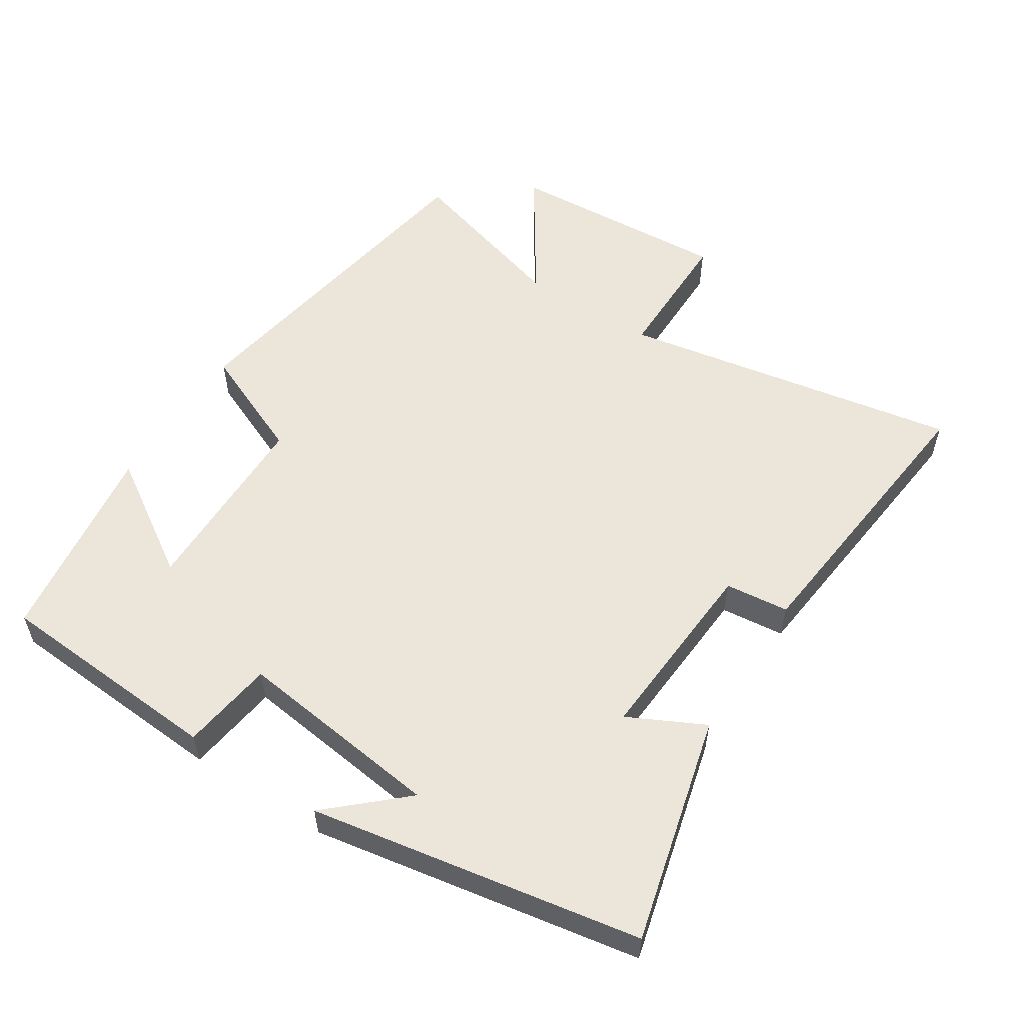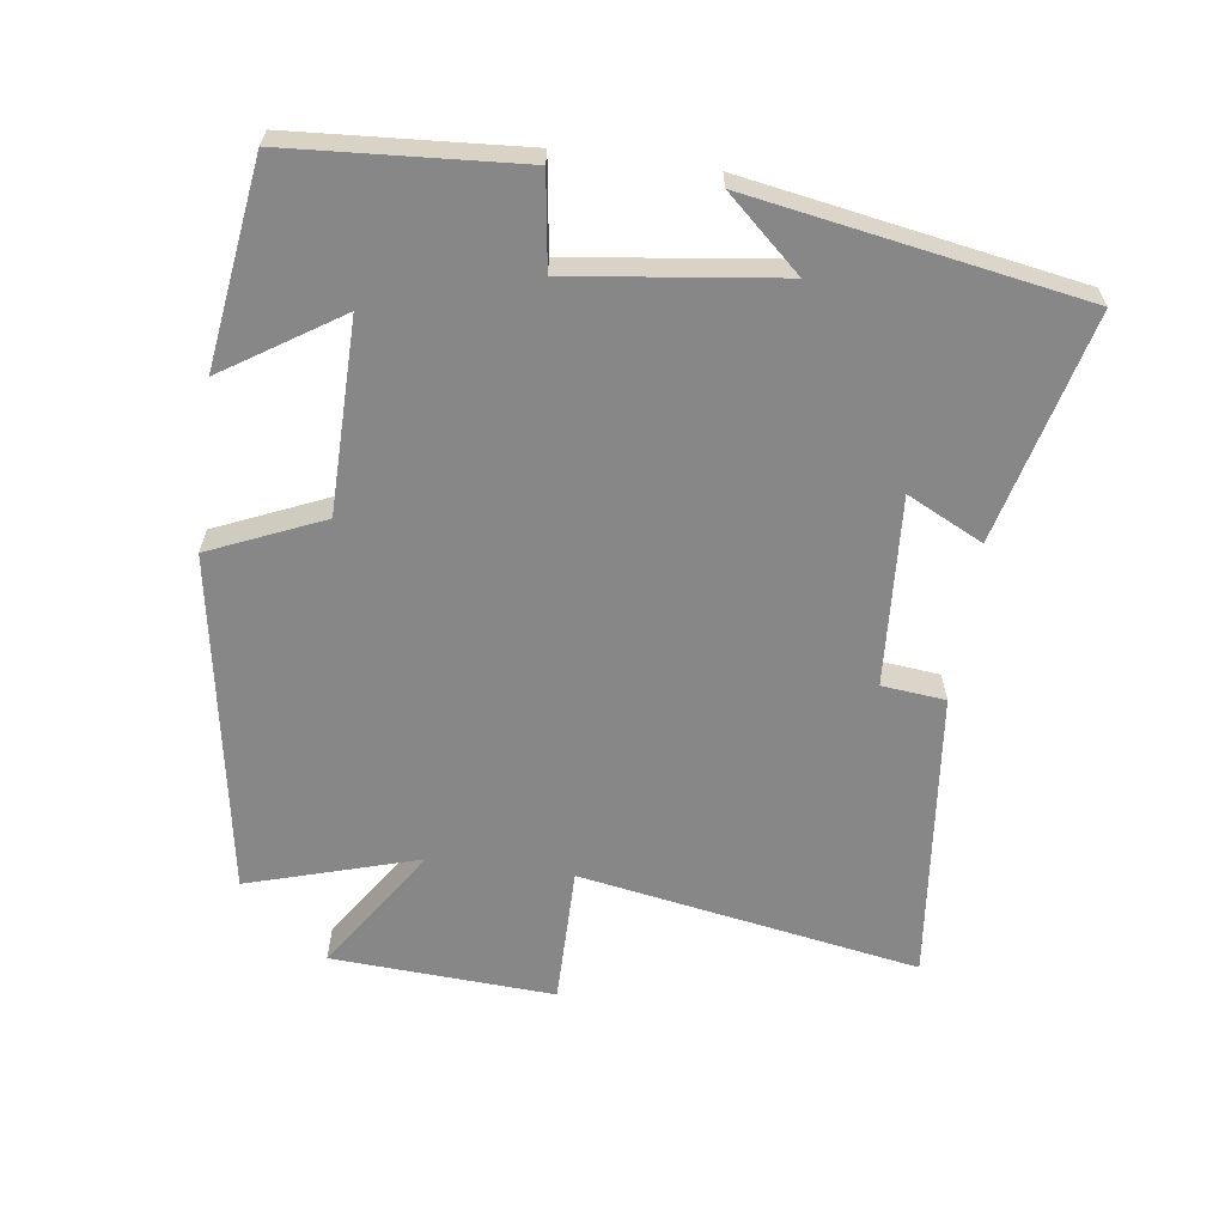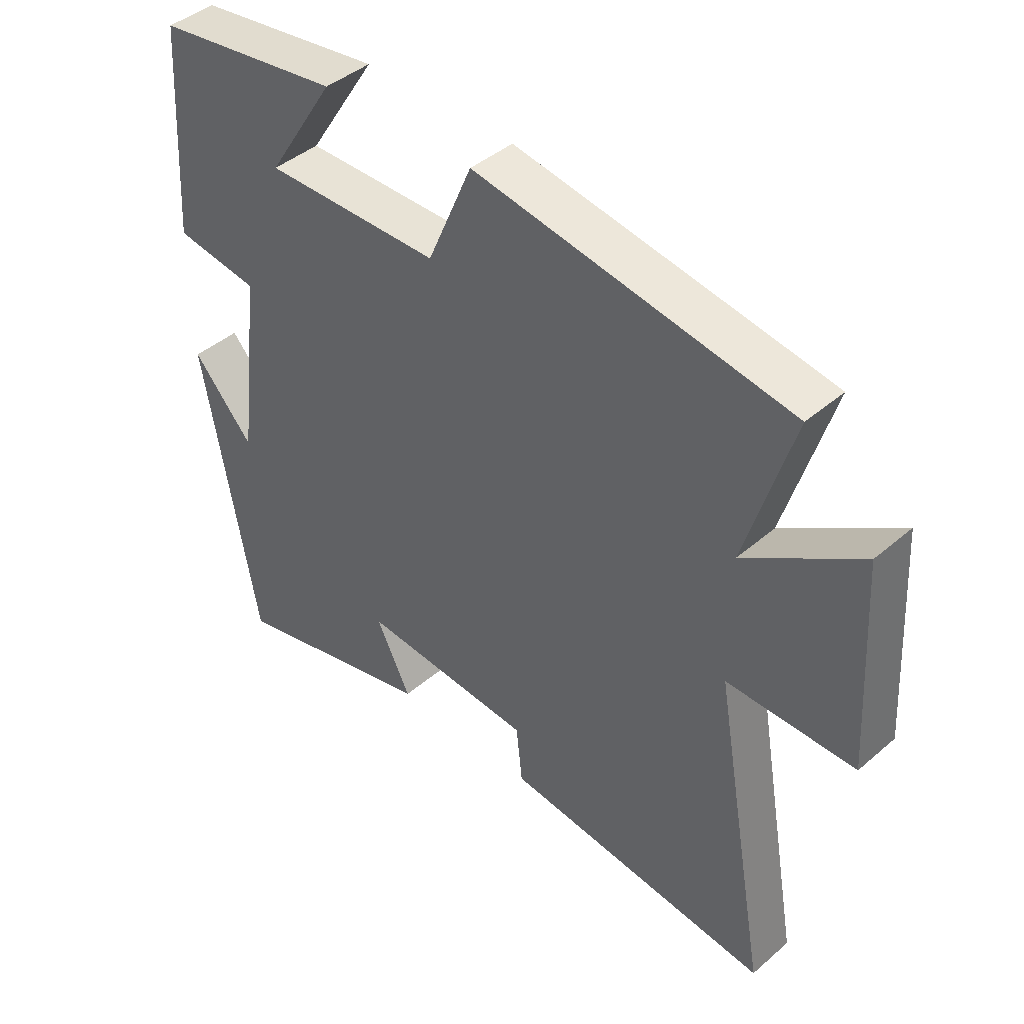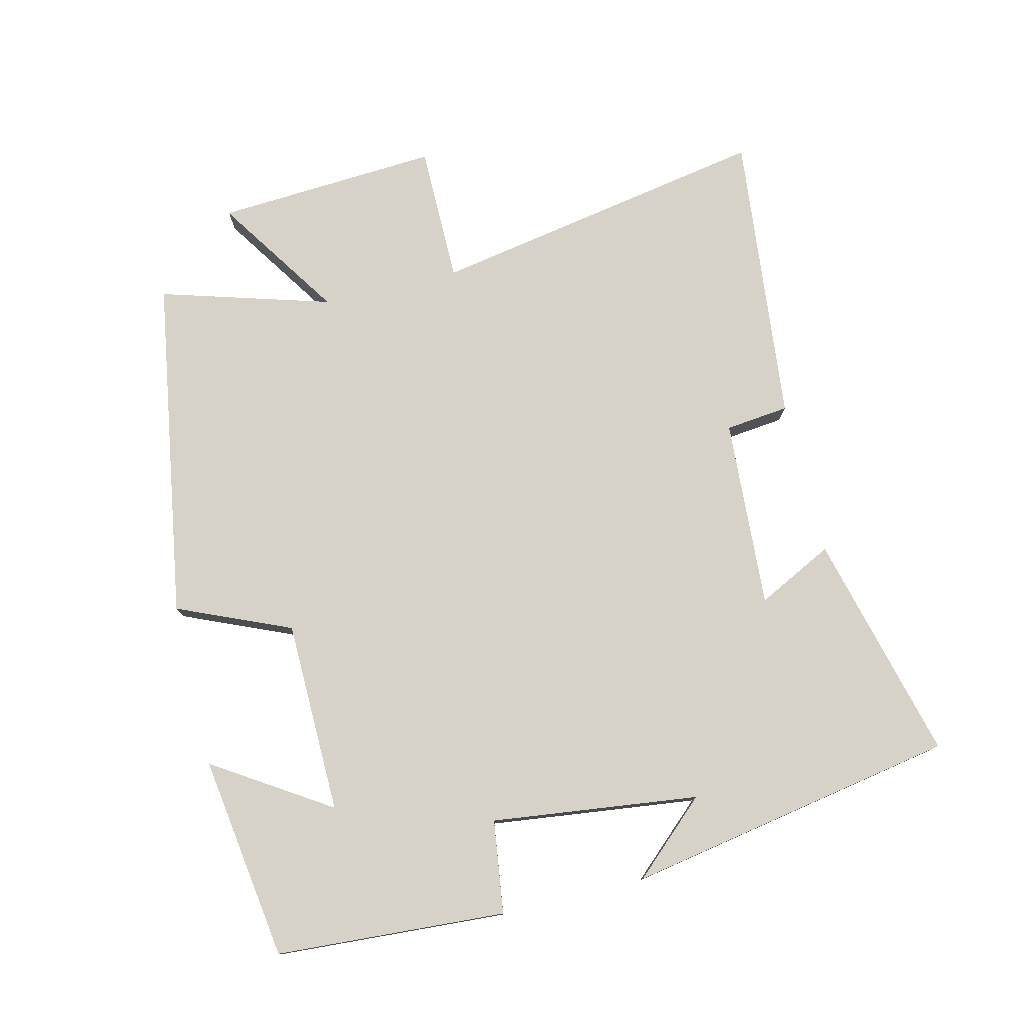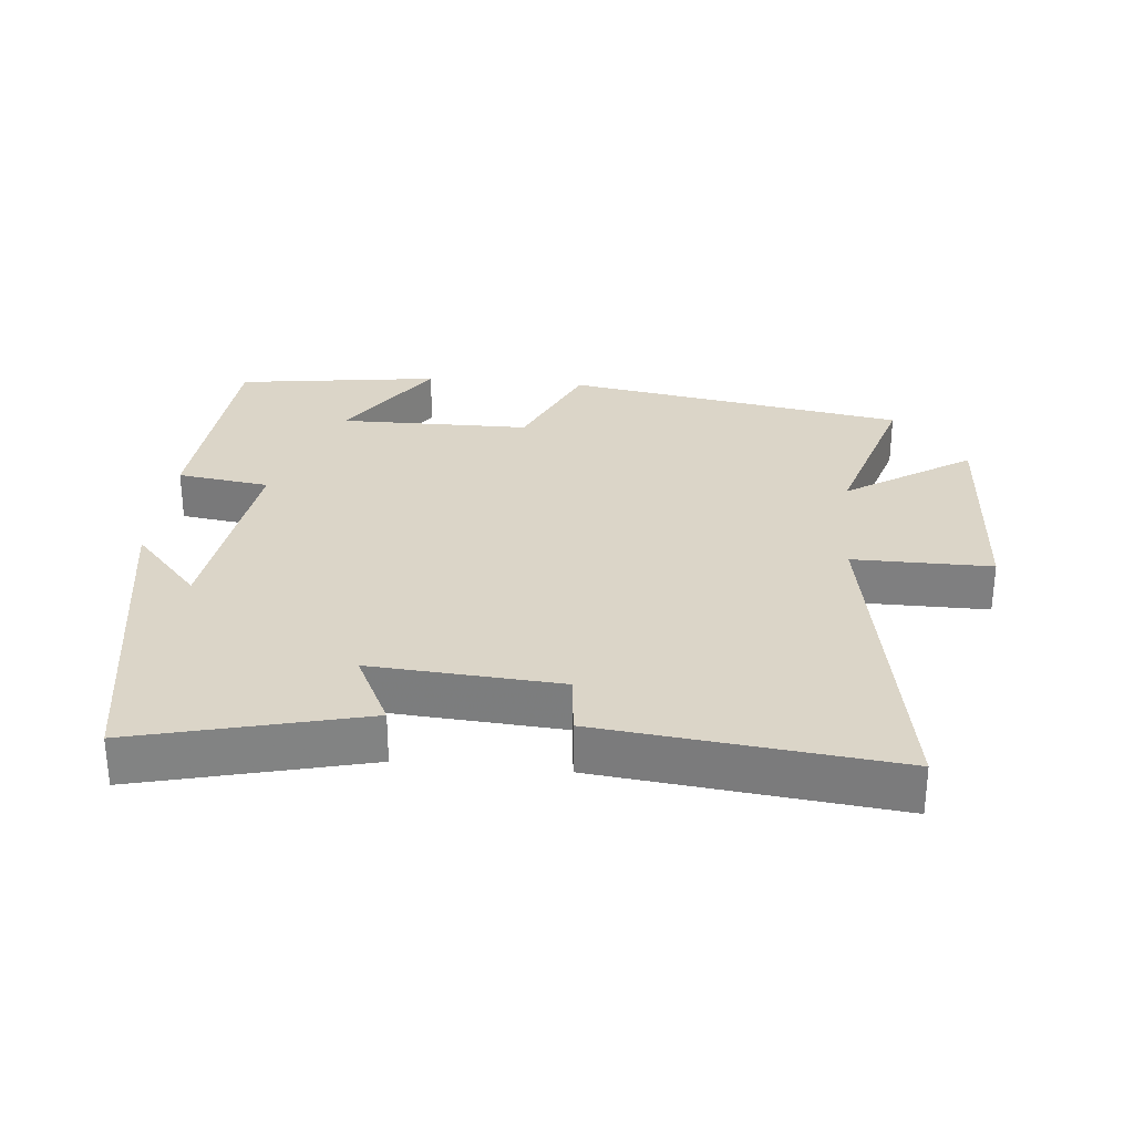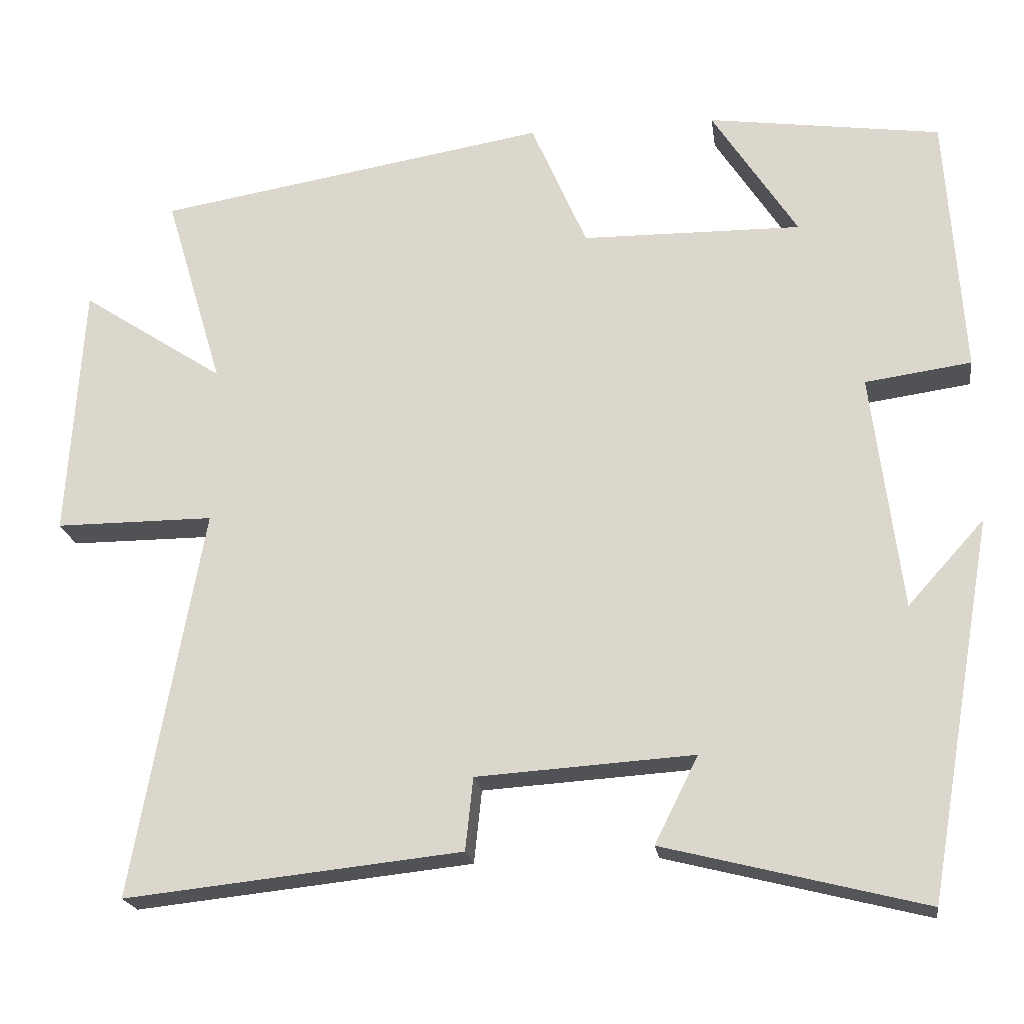
<metadata>
{"format":"obj","ext":"obj","renderer":"f3d","projection":"perspective","resolution":1024,"background":"white","views":[{"elev":55.5,"azim":122.8,"up":"+Y"},{"elev":-62.3,"azim":82.4,"up":"+Y"},{"elev":42.7,"azim":-135.6,"up":"+Z"},{"elev":77.4,"azim":76.3,"up":"+Y"},{"elev":29.5,"azim":-174.3,"up":"+Y"},{"elev":-20.7,"azim":8.1,"up":"+Z"}]}
</metadata>
<code>
v 0.478 0.07 0.457
v 0.5 0.07 0.118
v 0.363 0.07 0.099
v 0.401 0.07 -0.207
v 0.5 0.07 -0.098
v 0.414 0.07 -0.585
v 0.078 0.07 -0.5
v 0.134 0.07 -0.388
v -0.146 0.07 -0.406
v -0.156 0.07 -0.5
v -0.59 0.07 -0.546
v -0.5 0.07 -0.043
v -0.705 0.07 -0.043
v -0.685 0.07 0.287
v -0.5 0.07 0.165
v -0.575 0.07 0.417
v -0.069 0.07 0.5
v 0.003 0.07 0.333
v 0.287 0.07 0.329
v 0.177 0.07 0.5
v 0.478 0 0.457
v 0.5 0 0.118
v 0.363 0 0.099
v 0.401 0 -0.207
v 0.5 0 -0.098
v 0.414 0 -0.585
v 0.078 0 -0.5
v 0.134 0 -0.388
v -0.146 0 -0.406
v -0.156 0 -0.5
v -0.59 0 -0.546
v -0.5 0 -0.043
v -0.705 0 -0.043
v -0.685 0 0.287
v -0.5 0 0.165
v -0.575 0 0.417
v -0.069 0 0.5
v 0.003 0 0.333
v 0.287 0 0.329
v 0.177 0 0.5
f 19 20 1 2
f 18 19 2 3
f 15 16 17 18
f 15 18 3 4
f 12 13 14 15
f 12 15 4
f 9 10 11 12
f 8 9 12 4
f 7 8 4
f 6 7 4
f 4 5 6
f 22 21 40 39
f 23 22 39 38
f 38 37 36 35
f 24 23 38 35
f 35 34 33 32
f 24 35 32
f 32 31 30 29
f 24 32 29 28
f 24 28 27
f 24 27 26
f 26 25 24
f 1 21 22 2
f 2 22 23 3
f 3 23 24 4
f 4 24 25 5
f 5 25 26 6
f 6 26 27 7
f 7 27 28 8
f 8 28 29 9
f 9 29 30 10
f 10 30 31 11
f 11 31 32 12
f 12 32 33 13
f 13 33 34 14
f 14 34 35 15
f 15 35 36 16
f 16 36 37 17
f 17 37 38 18
f 18 38 39 19
f 19 39 40 20
f 20 40 21 1

</code>
